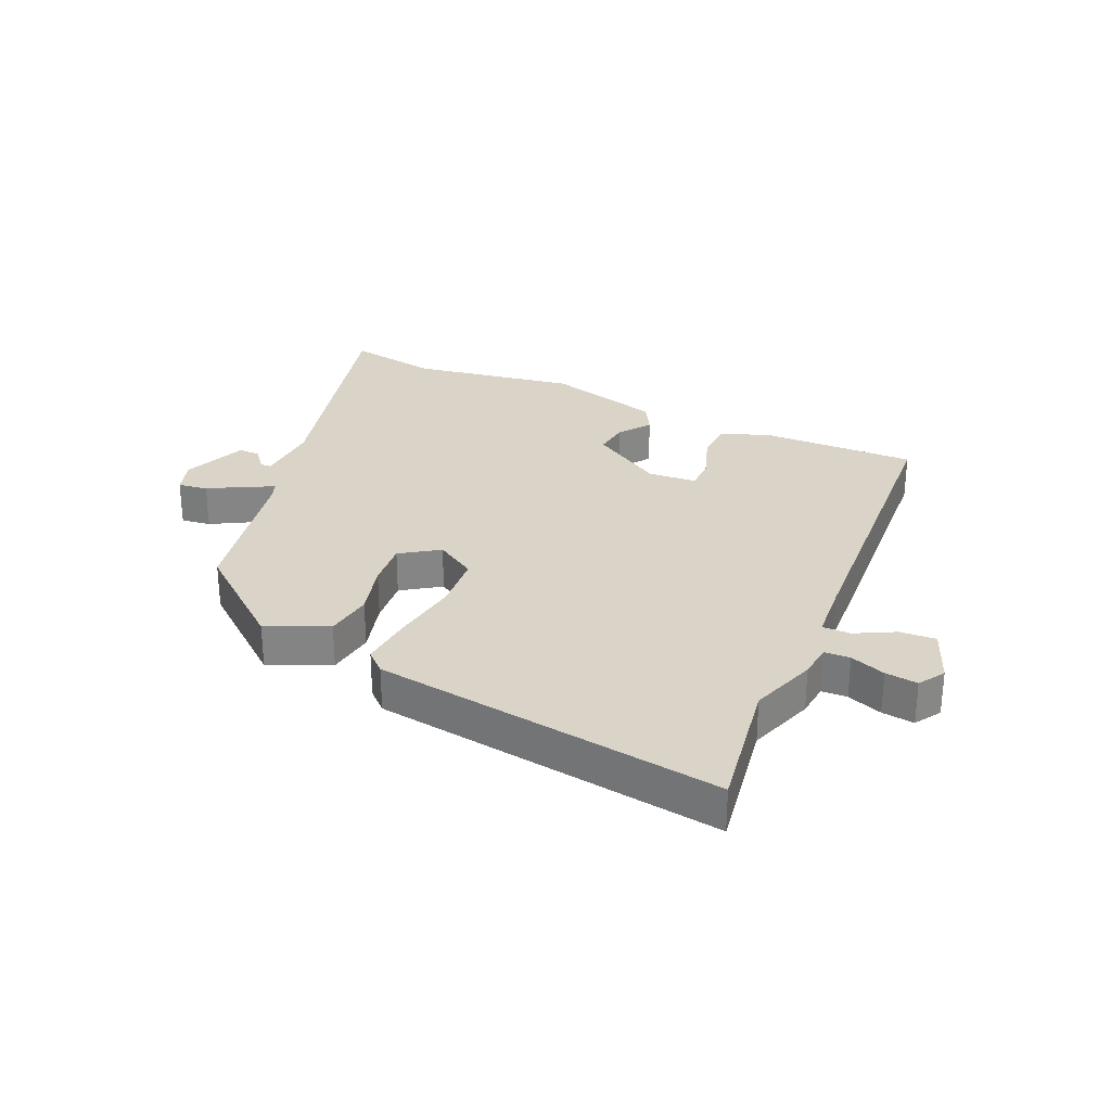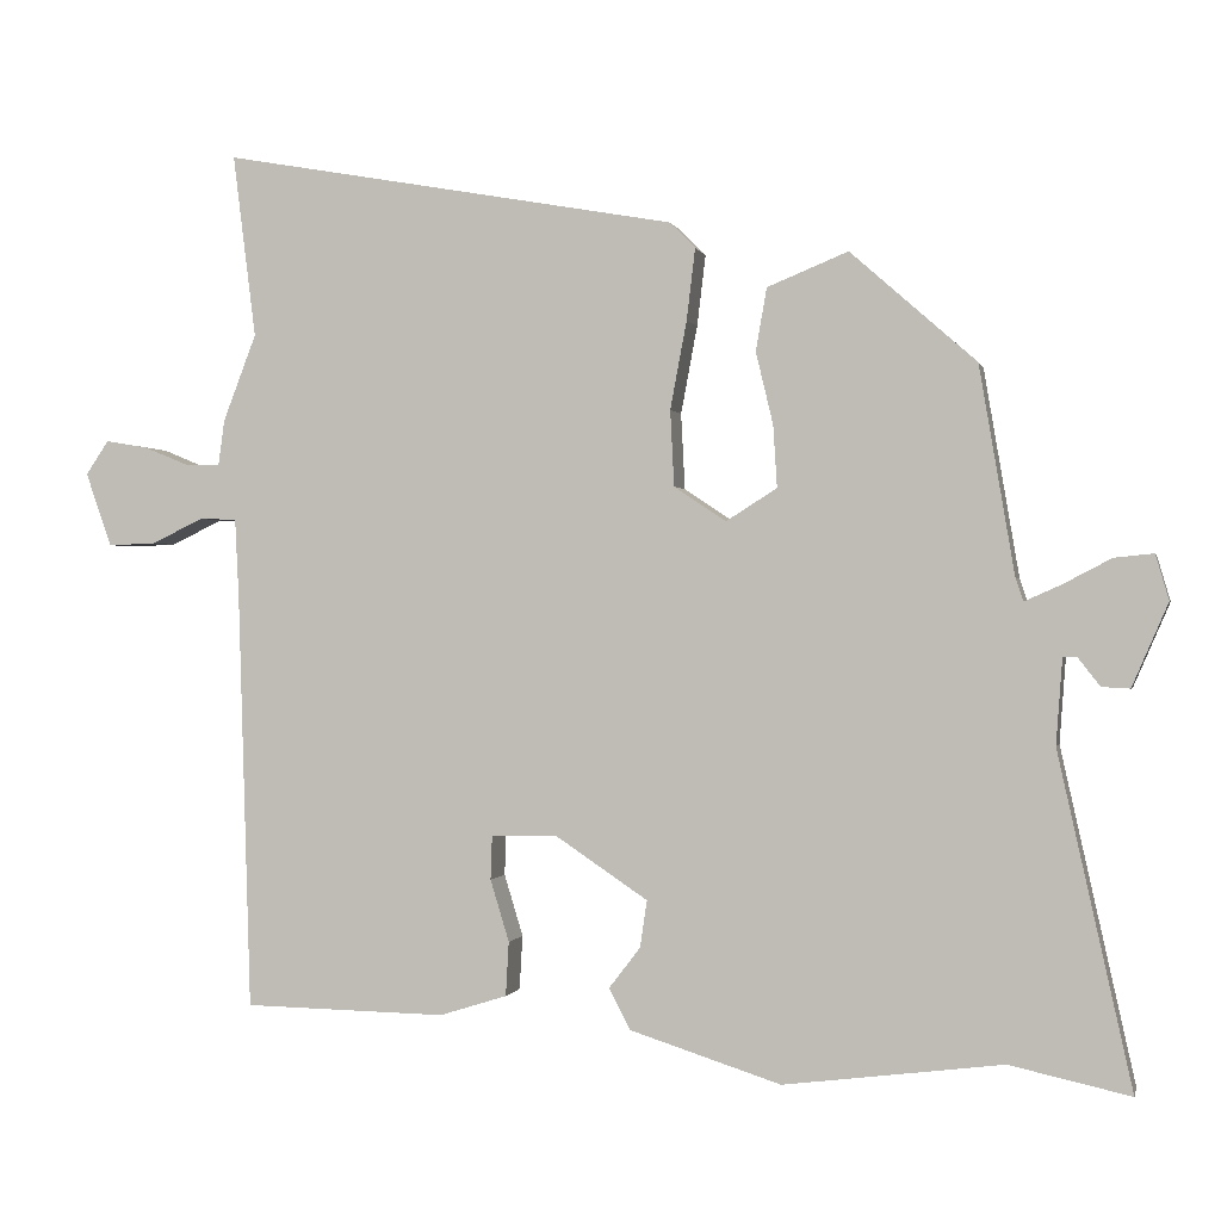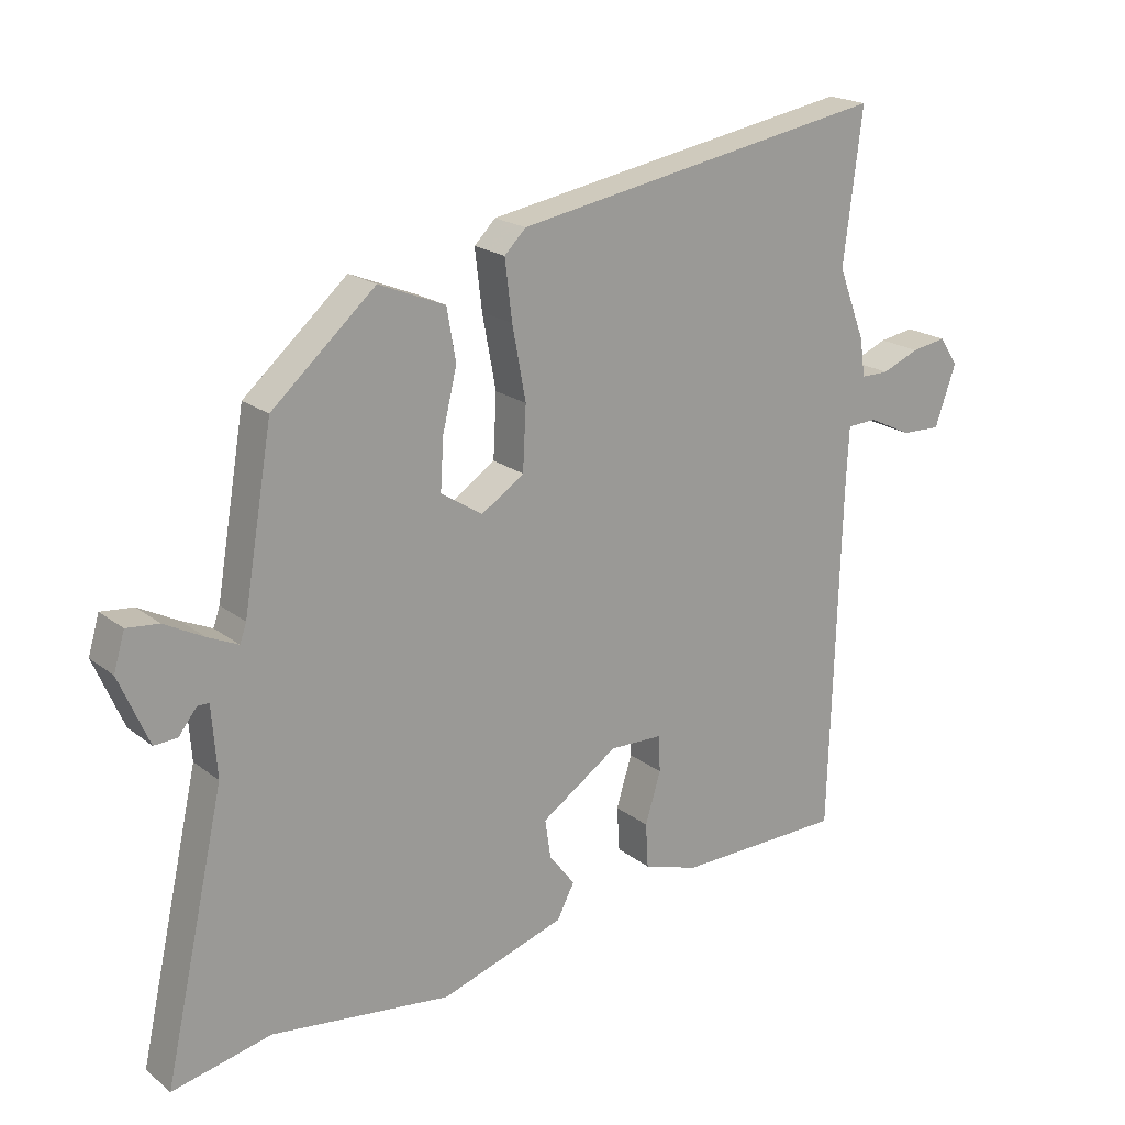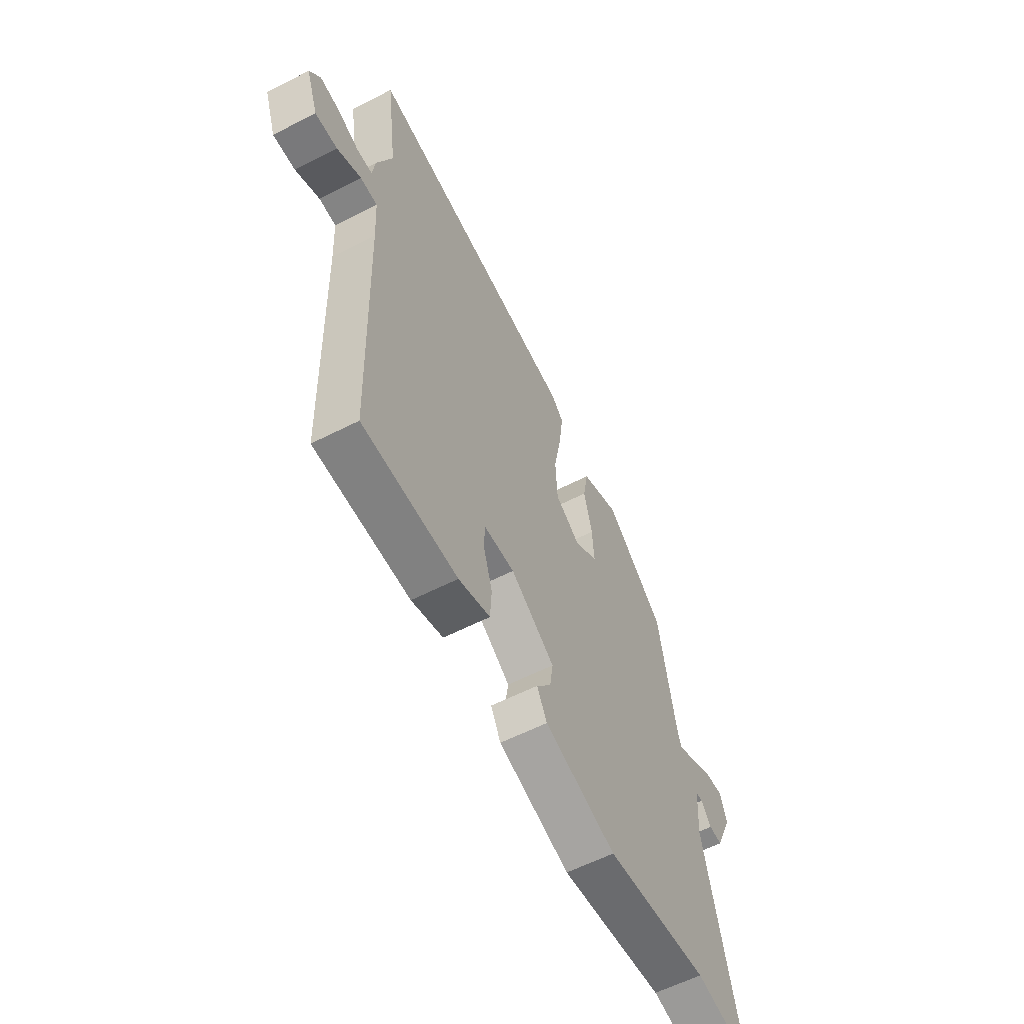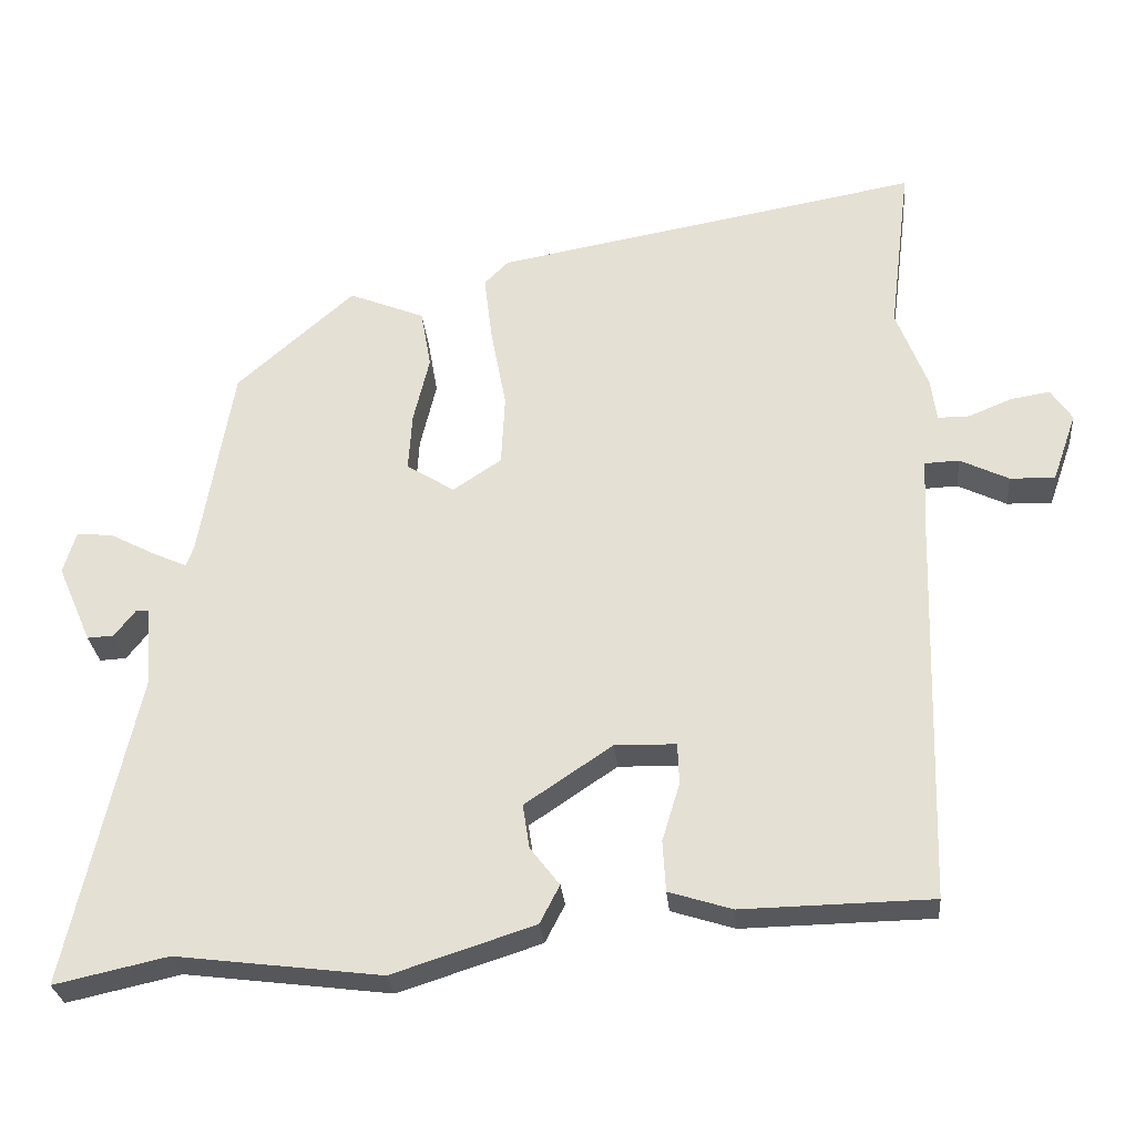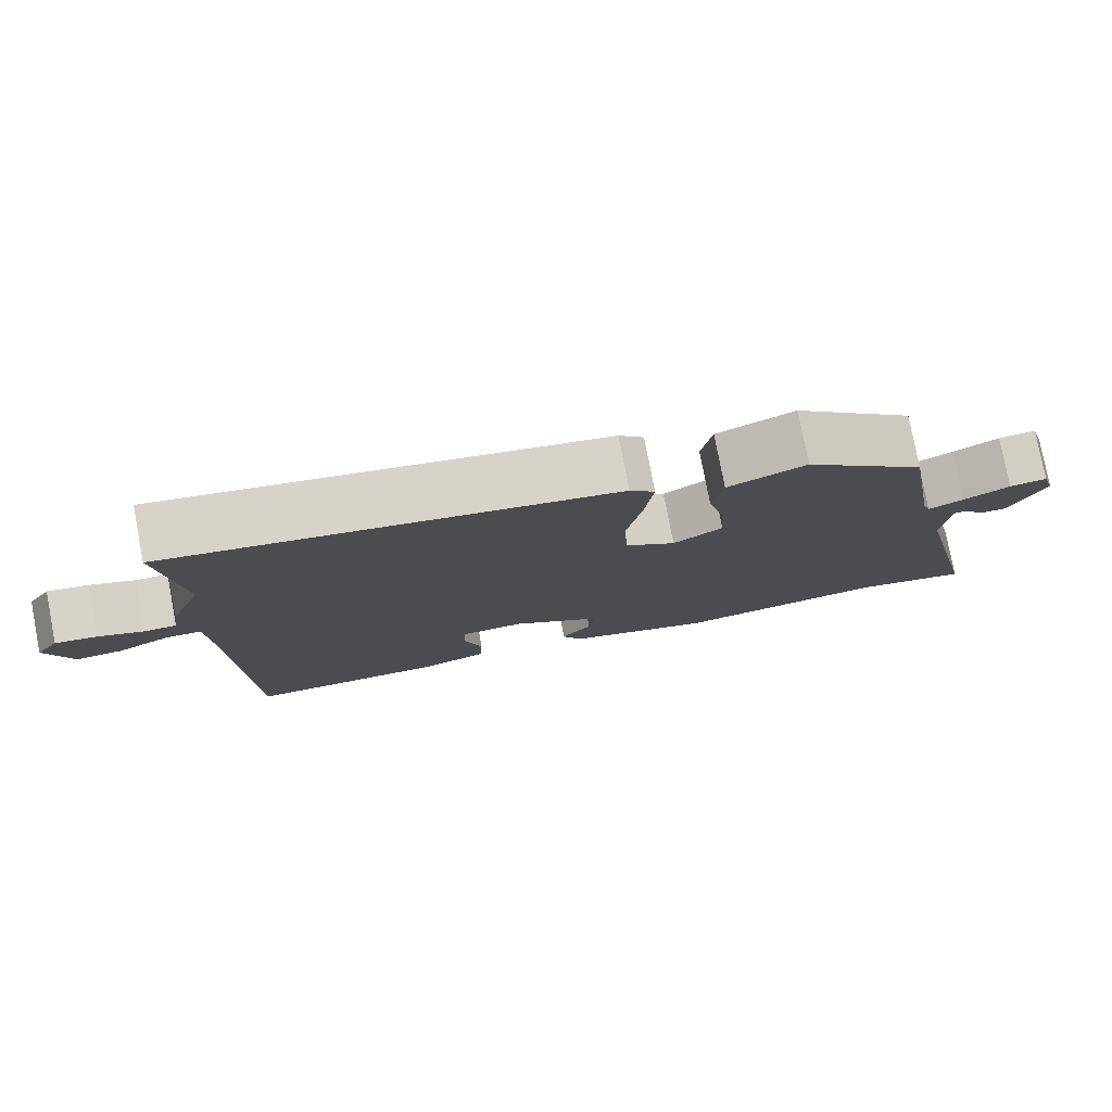
<metadata>
{"format":"obj","ext":"obj","renderer":"f3d","projection":"perspective","resolution":1024,"background":"white","views":[{"elev":28.5,"azim":22.2,"up":"+Y"},{"elev":-0.2,"azim":-167.3,"up":"+Z"},{"elev":19.8,"azim":-35.7,"up":"+Z"},{"elev":-59.4,"azim":117.7,"up":"+Z"},{"elev":-28.2,"azim":5.3,"up":"+Z"},{"elev":78.5,"azim":169.1,"up":"+Z"}]}
</metadata>
<code>
v 0.496 0.07 -0.453
v 0.238 0.07 -0.458
v 0.152 0.07 -0.431
v 0.148 0.07 -0.362
v 0.172 0.07 -0.283
v 0.17 0.07 -0.227
v 0.087 0.07 -0.225
v -0.032 0.07 -0.305
v -0.023 0.07 -0.365
v 0.017 0.07 -0.417
v -0.01 0.07 -0.469
v -0.203 0.07 -0.531
v -0.482 0.07 -0.496
v -0.636 0.07 -0.53
v -0.542 0.07 -0.106
v -0.55 0.07 0.003
v -0.568 0.07 0.003
v -0.596 0.07 -0.033
v -0.632 0.07 -0.035
v -0.678 0.07 0.071
v -0.661 0.07 0.129
v -0.611 0.07 0.124
v -0.55 0.07 0.092
v -0.503 0.07 0.071
v -0.493 0.07 0.1
v -0.448 0.07 0.365
v -0.288 0.07 0.506
v -0.185 0.07 0.464
v -0.171 0.07 0.384
v -0.193 0.07 0.292
v -0.198 0.07 0.213
v -0.133 0.07 0.172
v -0.067 0.07 0.216
v -0.062 0.07 0.313
v -0.083 0.07 0.425
v -0.094 0.07 0.516
v -0.061 0.07 0.549
v 0.519 0.07 0.652
v 0.49 0.07 0.419
v 0.532 0.07 0.309
v 0.54 0.07 0.251
v 0.583 0.07 0.251
v 0.641 0.07 0.275
v 0.695 0.07 0.284
v 0.724 0.07 0.241
v 0.691 0.07 0.147
v 0.63 0.07 0.149
v 0.564 0.07 0.181
v 0.517 0.07 0.179
v 0.512 0.07 0.078
v 0.496 0 -0.453
v 0.238 0 -0.458
v 0.152 0 -0.431
v 0.148 0 -0.362
v 0.172 0 -0.283
v 0.17 0 -0.227
v 0.087 0 -0.225
v -0.032 0 -0.305
v -0.023 0 -0.365
v 0.017 0 -0.417
v -0.01 0 -0.469
v -0.203 0 -0.531
v -0.482 0 -0.496
v -0.636 0 -0.53
v -0.542 0 -0.106
v -0.55 0 0.003
v -0.568 0 0.003
v -0.596 0 -0.033
v -0.632 0 -0.035
v -0.678 0 0.071
v -0.661 0 0.129
v -0.611 0 0.124
v -0.55 0 0.092
v -0.503 0 0.071
v -0.493 0 0.1
v -0.448 0 0.365
v -0.288 0 0.506
v -0.185 0 0.464
v -0.171 0 0.384
v -0.193 0 0.292
v -0.198 0 0.213
v -0.133 0 0.172
v -0.067 0 0.216
v -0.062 0 0.313
v -0.083 0 0.425
v -0.094 0 0.516
v -0.061 0 0.549
v 0.519 0 0.652
v 0.49 0 0.419
v 0.532 0 0.309
v 0.54 0 0.251
v 0.583 0 0.251
v 0.641 0 0.275
v 0.695 0 0.284
v 0.724 0 0.241
v 0.691 0 0.147
v 0.63 0 0.149
v 0.564 0 0.181
v 0.517 0 0.179
v 0.512 0 0.078
f 45 46 47 48
f 45 48 49
f 42 43 44 45
f 41 42 45 49
f 39 40 41 49
f 36 37 38 39
f 34 35 36 39
f 33 34 39 49
f 32 33 49 50
f 27 28 29 30
f 25 26 27 30
f 24 25 30 31
f 20 21 22 23
f 20 23 24
f 17 18 19 20
f 16 17 20 24
f 15 16 24 31
f 13 14 15 31
f 9 10 11 12
f 8 9 12 13
f 7 8 13 31
f 2 3 4 5
f 2 5 6
f 1 2 6
f 32 50 1 6
f 6 7 31 32
f 98 97 96 95
f 99 98 95
f 95 94 93 92
f 99 95 92 91
f 99 91 90 89
f 89 88 87 86
f 89 86 85 84
f 99 89 84 83
f 100 99 83 82
f 80 79 78 77
f 80 77 76 75
f 81 80 75 74
f 73 72 71 70
f 74 73 70
f 70 69 68 67
f 74 70 67 66
f 81 74 66 65
f 81 65 64 63
f 62 61 60 59
f 63 62 59 58
f 81 63 58 57
f 55 54 53 52
f 56 55 52
f 56 52 51
f 56 51 100 82
f 82 81 57 56
f 1 51 52 2
f 2 52 53 3
f 3 53 54 4
f 4 54 55 5
f 5 55 56 6
f 6 56 57 7
f 7 57 58 8
f 8 58 59 9
f 9 59 60 10
f 10 60 61 11
f 11 61 62 12
f 12 62 63 13
f 13 63 64 14
f 14 64 65 15
f 15 65 66 16
f 16 66 67 17
f 17 67 68 18
f 18 68 69 19
f 19 69 70 20
f 20 70 71 21
f 21 71 72 22
f 22 72 73 23
f 23 73 74 24
f 24 74 75 25
f 25 75 76 26
f 26 76 77 27
f 27 77 78 28
f 28 78 79 29
f 29 79 80 30
f 30 80 81 31
f 31 81 82 32
f 32 82 83 33
f 33 83 84 34
f 34 84 85 35
f 35 85 86 36
f 36 86 87 37
f 37 87 88 38
f 38 88 89 39
f 39 89 90 40
f 40 90 91 41
f 41 91 92 42
f 42 92 93 43
f 43 93 94 44
f 44 94 95 45
f 45 95 96 46
f 46 96 97 47
f 47 97 98 48
f 48 98 99 49
f 49 99 100 50
f 50 100 51 1

</code>
